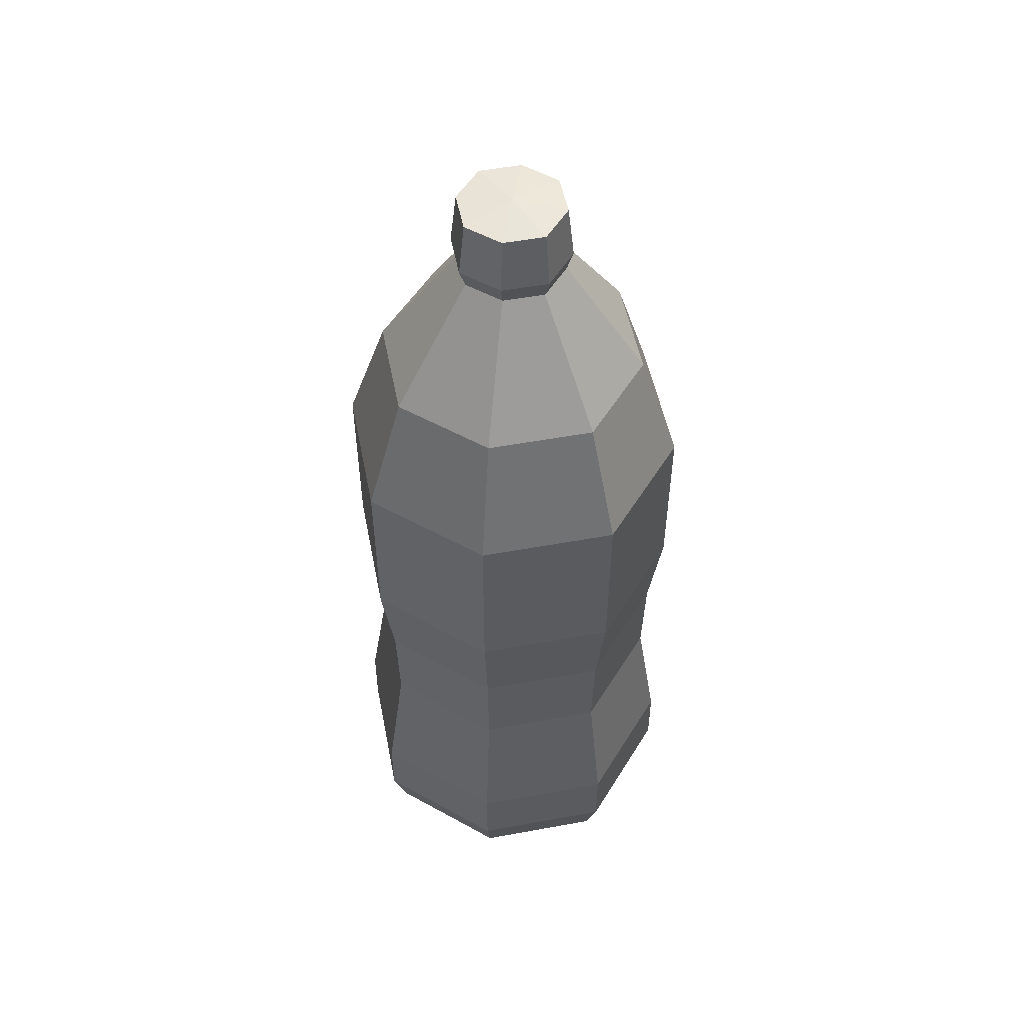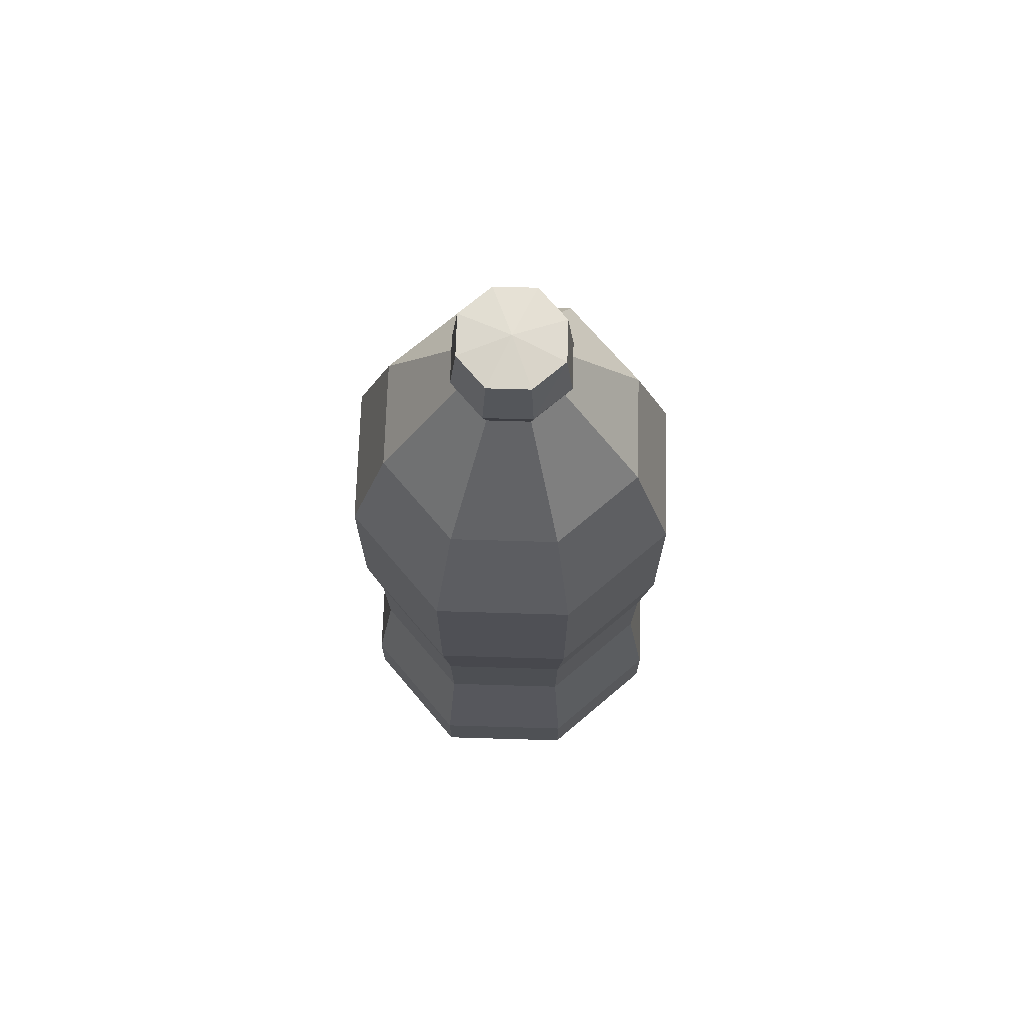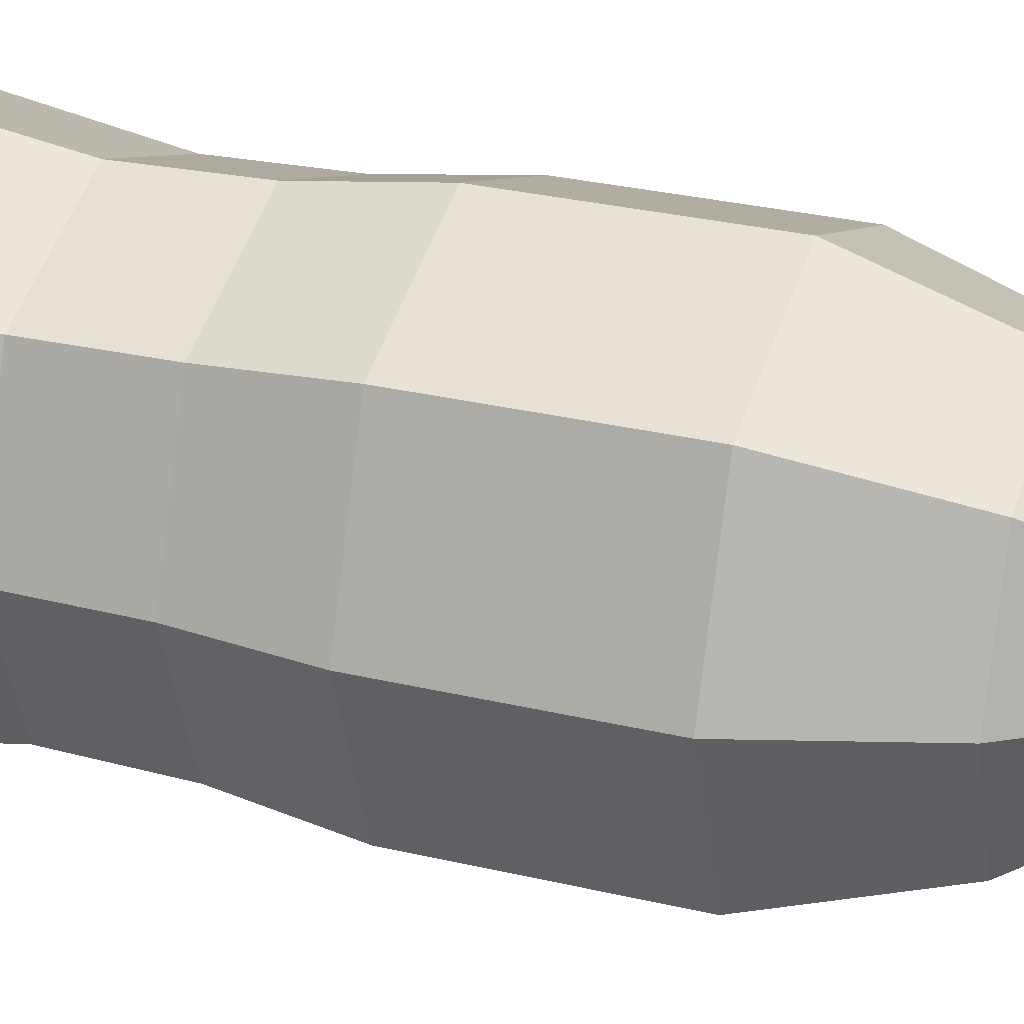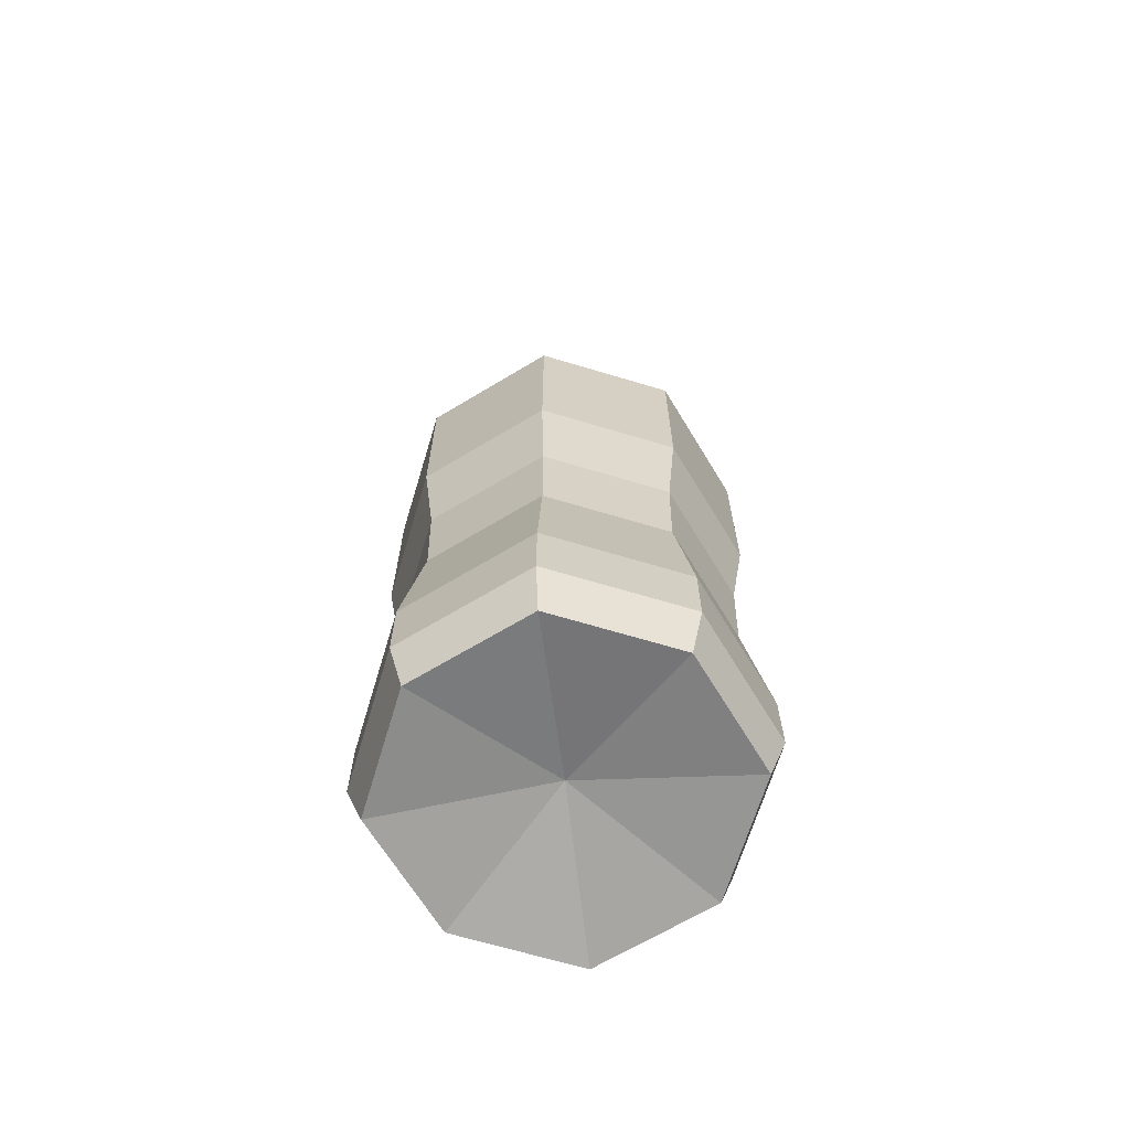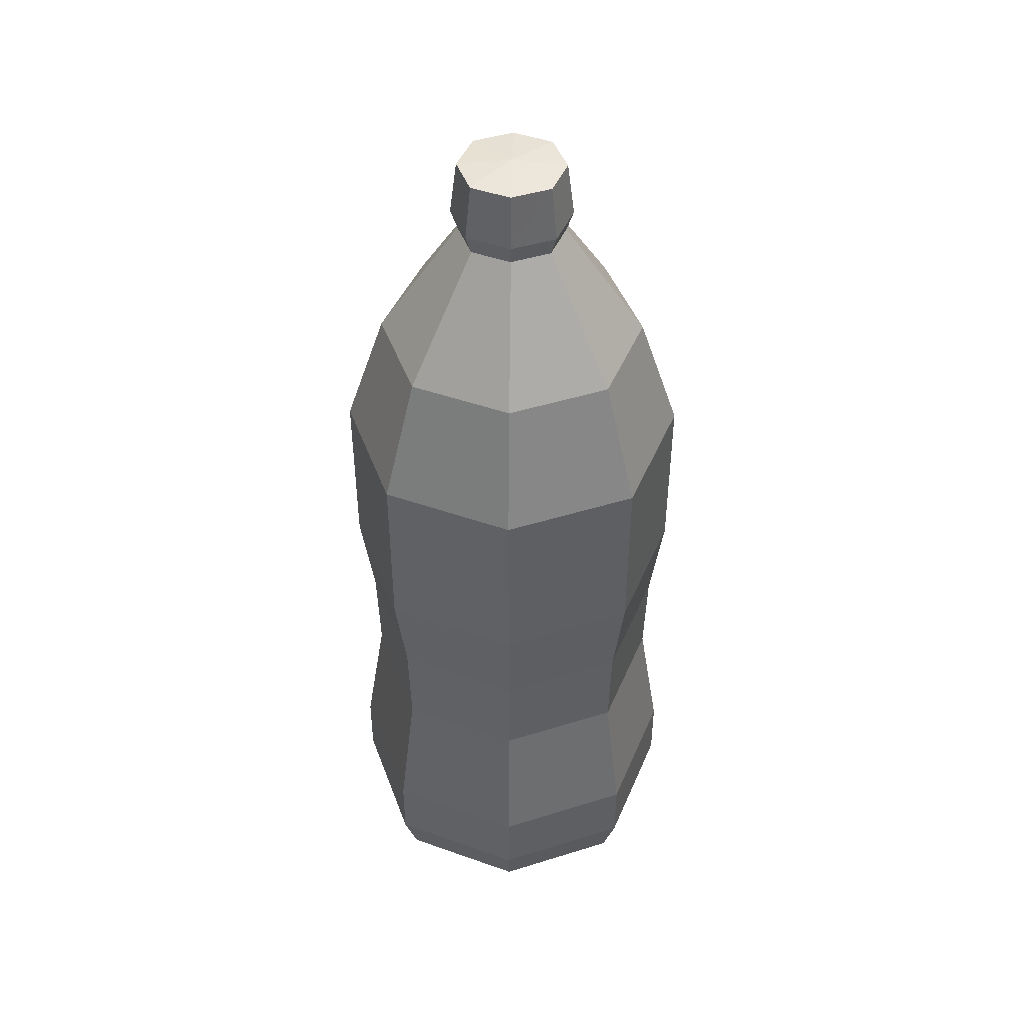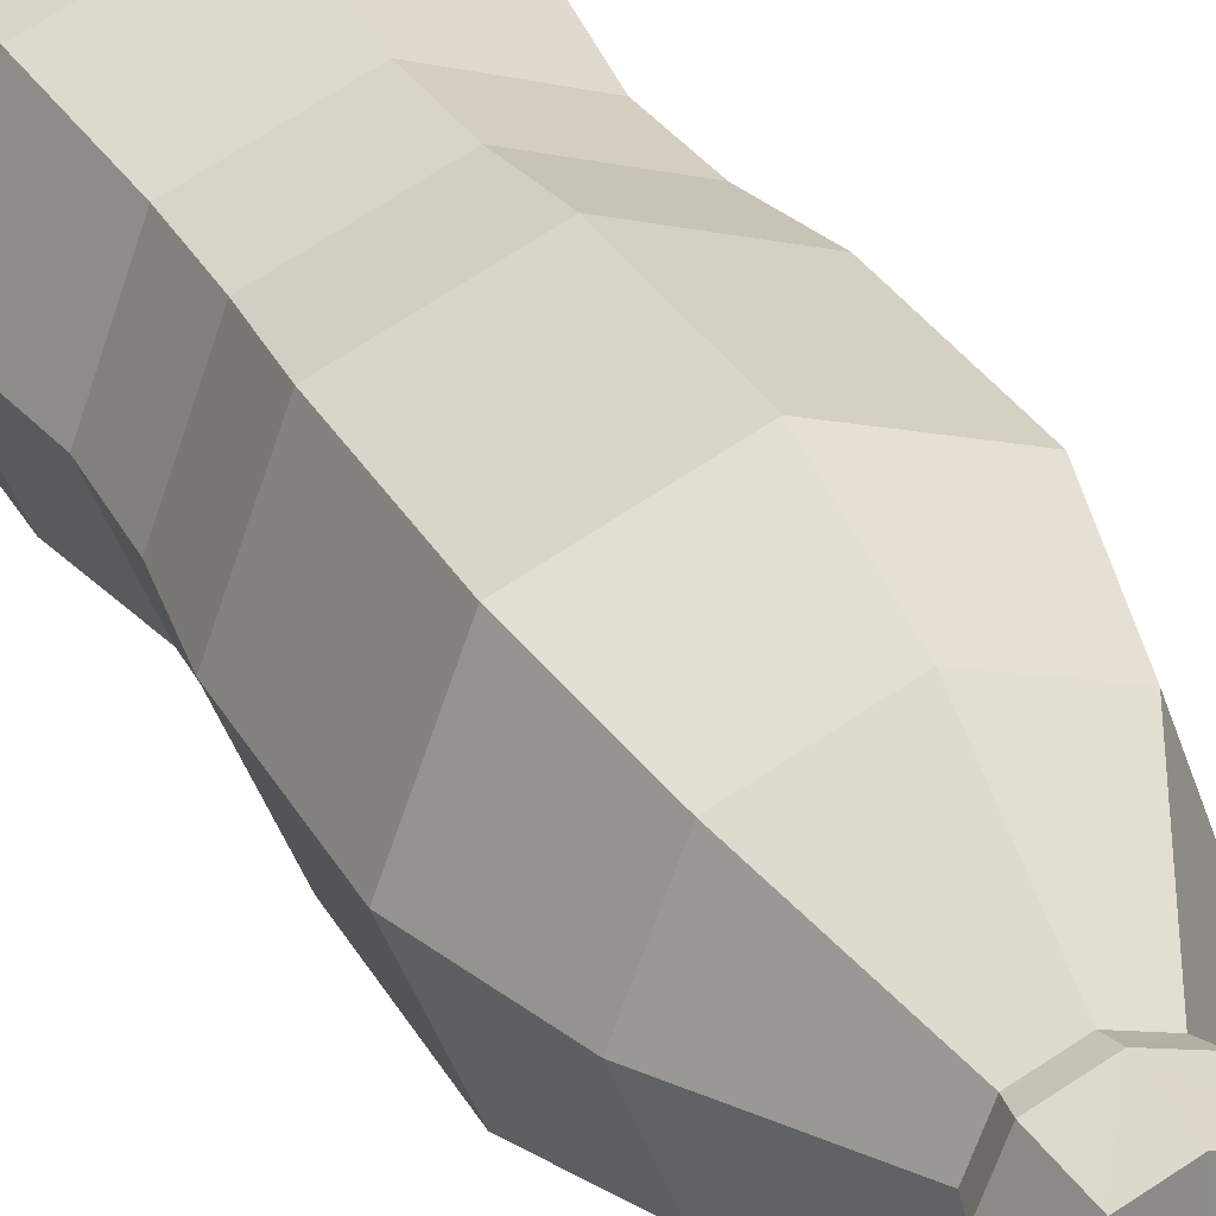
<metadata>
{"format":"obj","ext":"obj","renderer":"f3d","projection":"perspective","resolution":1024,"background":"white","views":[{"elev":52.4,"azim":-80.2,"up":"+Y"},{"elev":70.7,"azim":160.7,"up":"+Y"},{"elev":28.4,"azim":110.0,"up":"+Z"},{"elev":-66.7,"azim":52.2,"up":"+Y"},{"elev":45.4,"azim":-178.8,"up":"+Y"},{"elev":32.9,"azim":154.2,"up":"+Z"}]}
</metadata>
<code>
o Prop_Juice_1_Cube.023
v 0.03624 -0.13 0.03624
v 0.01178 0.1593 0.01178
v 0.03624 -0.13 -0.03624
v 0.01178 0.1593 -0.01178
v 0.05014 -0.13 0
v 0.0163 0.1593 0
v 0.01178 0.1363 -0.01178
v 0.01178 0.1363 0.01178
v 0.0163 0.1363 0
v 0.0385 0.06159 -0.0385
v 0.0385 0.06159 0.0385
v 0.05328 0.06159 0
v 0.0385 0.007346 -0.0385
v 0.0385 0.007346 0.0385
v 0.05328 0.007346 0
v 0.03977 -0.09328 -0.03977
v 0.03977 -0.09328 0.03977
v 0.05502 -0.09328 0
v 0.02963 0.09897 -0.02963
v 0.02963 0.09897 0.02963
v 0.041 0.09897 0
v 0.0385 0.05272 0.0385
v 0.0385 0.03171 0.0385
v 0.0385 0.05272 -0.0385
v 0.05328 0.05272 0
v 0.05328 0.04222 0
v 0.0385 0.0182 -0.0385
v 0.05328 0.0182 0
v 0.05328 0.03123 0
v 0.0385 0.04321 -0.0385
v 0.01335 0.1425 -0.01316
v 0.01335 0.1425 0.01316
v 0.0184 0.1425 0
v 0 -0.13 -0.05014
v 0 -0.1216 0
v 0 0.06159 -0.05328
v 0 0.007346 0.05328
v 0 -0.09328 0.05502
v 0 0.09897 0.041
v 0 0.09897 -0.041
v 0 0.1425 -0.01821
v 0.03981 -0.1147 -0.03981
v 0.03981 -0.1147 0.03981
v 0 -0.1147 0.05509
v 0.05509 -0.1147 0
v 0 -0.1147 -0.05509
v 0.03558 -0.02149 -0.03558
v 0.03499 -0.05039 -0.03499
v 0.03558 -0.02149 0.03558
v 0.03499 -0.05039 0.03499
v 0.04841 -0.05039 0
v 0.04923 -0.02149 0
v 0 -0.02149 0.04923
v 0 -0.05039 0.04841
v 0 -0.05039 -0.04841
v 0 -0.02149 -0.04923
v -0.03624 -0.13 -0.03624
v -0.01178 0.1593 -0.01178
v -0.03624 -0.13 0.03624
v -0.01178 0.1593 0.01178
v 0 -0.13 0.05014
v 0 0.1593 0.0163
v -0.05014 -0.13 0
v -0.0163 0.1593 0
v 0 0.1593 -0.0163
v 0 0.161 0
v -0.01178 0.1363 0.01178
v -0.01178 0.1363 -0.01178
v 0 0.1363 -0.0163
v -0.0163 0.1363 0
v 0 0.1363 0.0163
v -0.0385 0.06159 0.0385
v -0.0385 0.06159 -0.0385
v -0.05328 0.06159 0
v 0 0.06159 0.05328
v -0.0385 0.007346 0.0385
v -0.0385 0.007346 -0.0385
v 0 0.007346 -0.05328
v -0.05328 0.007346 0
v -0.03977 -0.09328 0.03977
v -0.03977 -0.09328 -0.03977
v 0 -0.09328 -0.05502
v -0.05502 -0.09328 0
v -0.02963 0.09897 0.02963
v -0.02963 0.09897 -0.02963
v -0.041 0.09897 0
v -0.0385 0.05272 -0.0385
v -0.0385 0.03171 -0.0385
v -0.0385 0.05272 0.0385
v -0.05328 0.05272 0
v -0.05328 0.04222 0
v -0.0385 0.0182 0.0385
v -0.05328 0.0182 0
v -0.05328 0.03123 0
v -0.0385 0.04321 0.0385
v -0.01335 0.1425 0.01316
v -0.01335 0.1425 -0.01316
v -0.0184 0.1425 0
v 0 0.1425 0.01821
v -0.03981 -0.1147 0.03981
v -0.03981 -0.1147 -0.03981
v -0.05509 -0.1147 0
v -0.03499 -0.05039 0.03499
v -0.03558 -0.02149 0.03558
v -0.03499 -0.05039 -0.03499
v -0.03558 -0.02149 -0.03558
v -0.04923 -0.02149 0
v -0.04841 -0.05039 0
f 41 4 31
f 6 32 33
f 35 1 61
f 66 2 6
f 4 66 6
f 3 35 34
f 2 99 32
f 31 6 33
f 7 21 19
f 8 39 20
f 21 8 20
f 40 7 19
f 36 10 24
f 28 23 14
f 23 75 37
f 27 15 13
f 78 47 56
f 15 49 52
f 50 38 17
f 46 16 42
f 45 17 43
f 17 44 43
f 16 45 42
f 47 15 52
f 49 37 53
f 18 50 17
f 82 48 16
f 3 5 35
f 35 5 1
f 36 19 10
f 12 20 11
f 20 75 11
f 19 12 10
f 4 65 66
f 66 62 2
f 78 30 27
f 26 24 25
f 24 12 25
f 26 22 23
f 25 11 22
f 24 30 36
f 37 14 23
f 23 22 75
f 22 11 75
f 27 29 28
f 30 26 29
f 14 15 28
f 28 29 23
f 29 26 23
f 27 13 78
f 30 78 36
f 31 9 7
f 8 99 71
f 9 32 8
f 41 7 69
f 3 45 5
f 1 44 61
f 45 1 5
f 46 3 34
f 56 48 55
f 52 50 51
f 53 50 49
f 52 48 47
f 48 18 16
f 103 83 80
f 99 60 96
f 64 97 98
f 35 57 34
f 66 58 64
f 60 66 64
f 59 35 61
f 58 41 97
f 96 64 98
f 67 86 84
f 68 40 85
f 86 68 85
f 39 67 84
f 75 72 89
f 93 88 77
f 88 36 78
f 92 79 76
f 105 82 81
f 83 105 81
f 38 103 80
f 44 80 100
f 102 81 101
f 81 46 101
f 80 102 100
f 104 79 107
f 106 78 56
f 79 106 107
f 37 104 53
f 59 63 35
f 35 63 57
f 75 84 72
f 74 85 73
f 85 36 73
f 84 74 72
f 60 62 66
f 66 65 58
f 37 95 92
f 91 89 90
f 89 74 90
f 91 87 88
f 90 73 87
f 89 95 75
f 78 77 88
f 88 87 36
f 87 73 36
f 92 94 93
f 95 91 94
f 77 79 93
f 93 94 88
f 94 91 88
f 92 76 37
f 95 37 75
f 96 70 67
f 68 41 69
f 70 97 68
f 99 67 71
f 59 102 63
f 57 46 34
f 102 57 63
f 44 59 61
f 53 103 54
f 107 105 108
f 105 56 55
f 103 107 108
f 41 65 4
f 6 2 32
f 2 62 99
f 31 4 6
f 7 9 21
f 8 71 39
f 21 9 8
f 40 69 7
f 27 28 15
f 78 13 47
f 15 14 49
f 50 54 38
f 46 82 16
f 45 18 17
f 17 38 44
f 16 18 45
f 47 13 15
f 49 14 37
f 18 51 50
f 82 55 48
f 36 40 19
f 12 21 20
f 20 39 75
f 19 21 12
f 24 10 12
f 26 25 22
f 25 12 11
f 27 30 29
f 30 24 26
f 31 33 9
f 8 32 99
f 9 33 32
f 41 31 7
f 3 42 45
f 1 43 44
f 45 43 1
f 46 42 3
f 56 47 48
f 52 49 50
f 53 54 50
f 52 51 48
f 48 51 18
f 103 108 83
f 99 62 60
f 64 58 97
f 58 65 41
f 96 60 64
f 67 70 86
f 68 69 40
f 86 70 68
f 39 71 67
f 92 93 79
f 105 55 82
f 83 108 105
f 38 54 103
f 44 38 80
f 102 83 81
f 81 82 46
f 80 83 102
f 104 76 79
f 106 77 78
f 79 77 106
f 37 76 104
f 75 39 84
f 74 86 85
f 85 40 36
f 84 86 74
f 89 72 74
f 91 90 87
f 90 74 73
f 92 95 94
f 95 89 91
f 96 98 70
f 68 97 41
f 70 98 97
f 99 96 67
f 59 100 102
f 57 101 46
f 102 101 57
f 44 100 59
f 53 104 103
f 107 106 105
f 105 106 56
f 103 104 107

</code>
